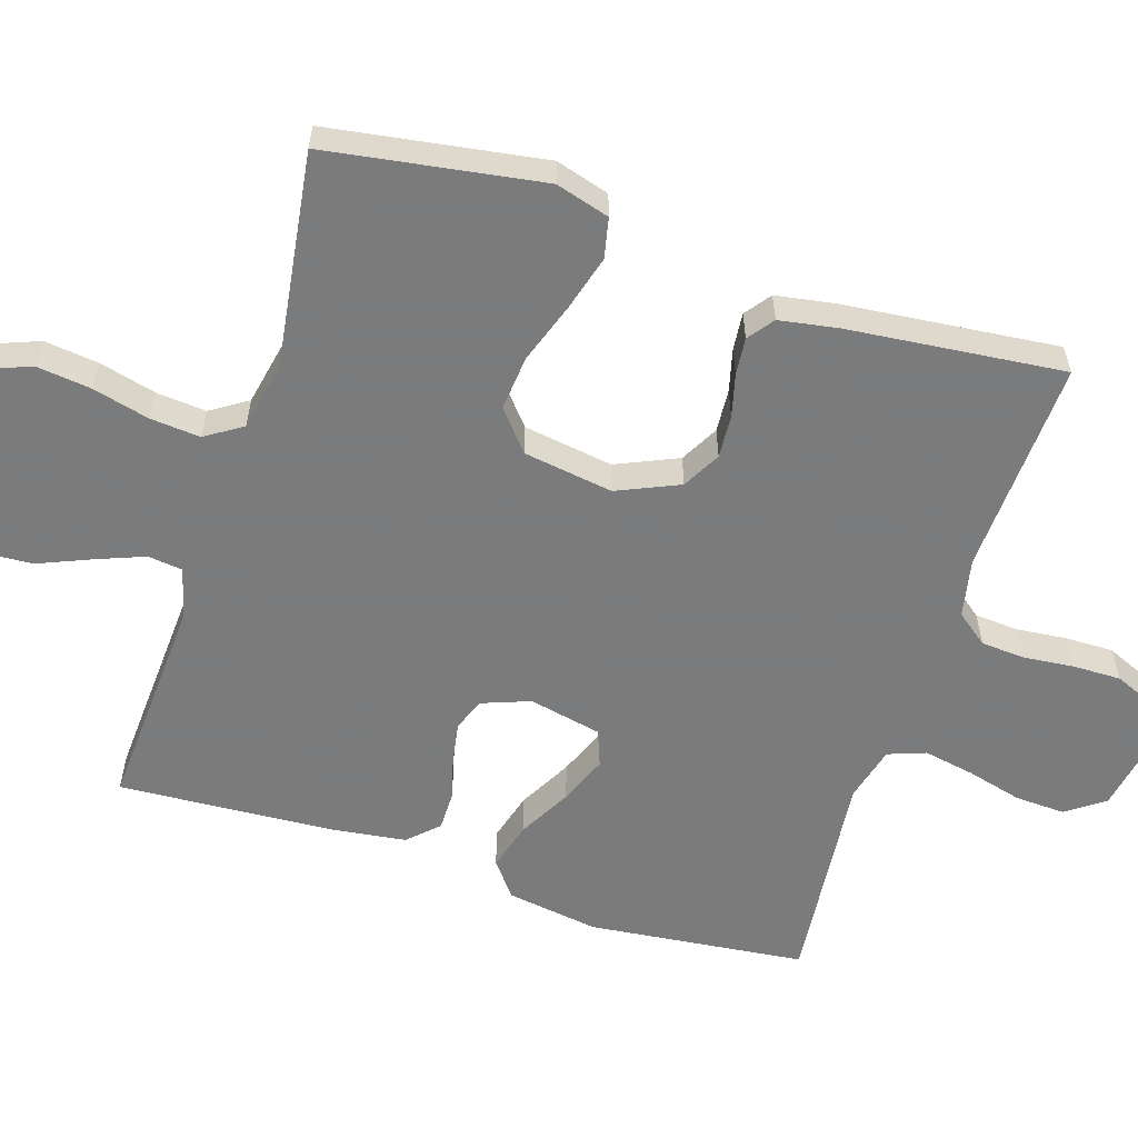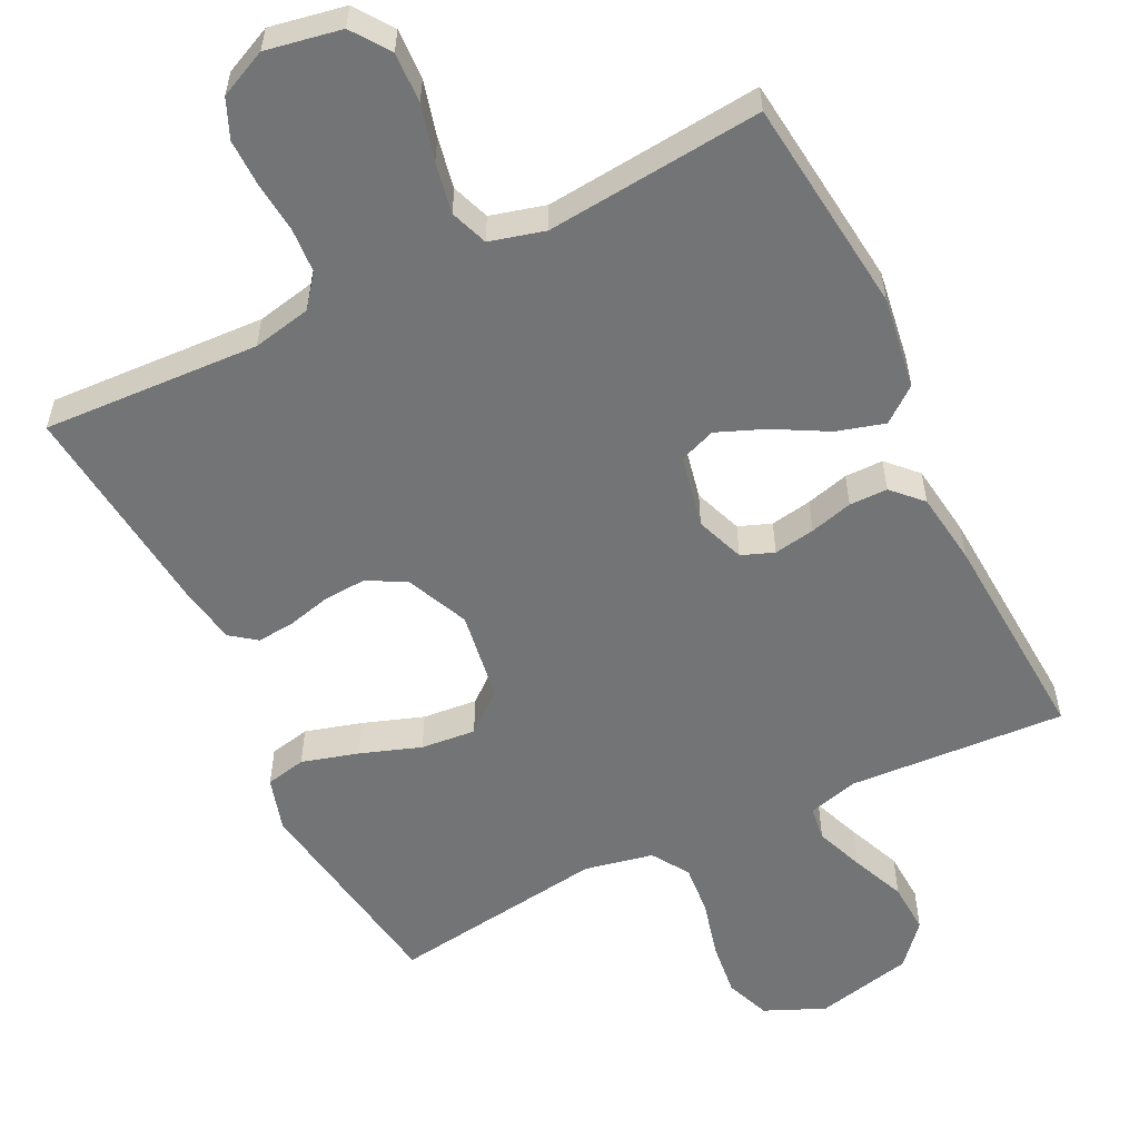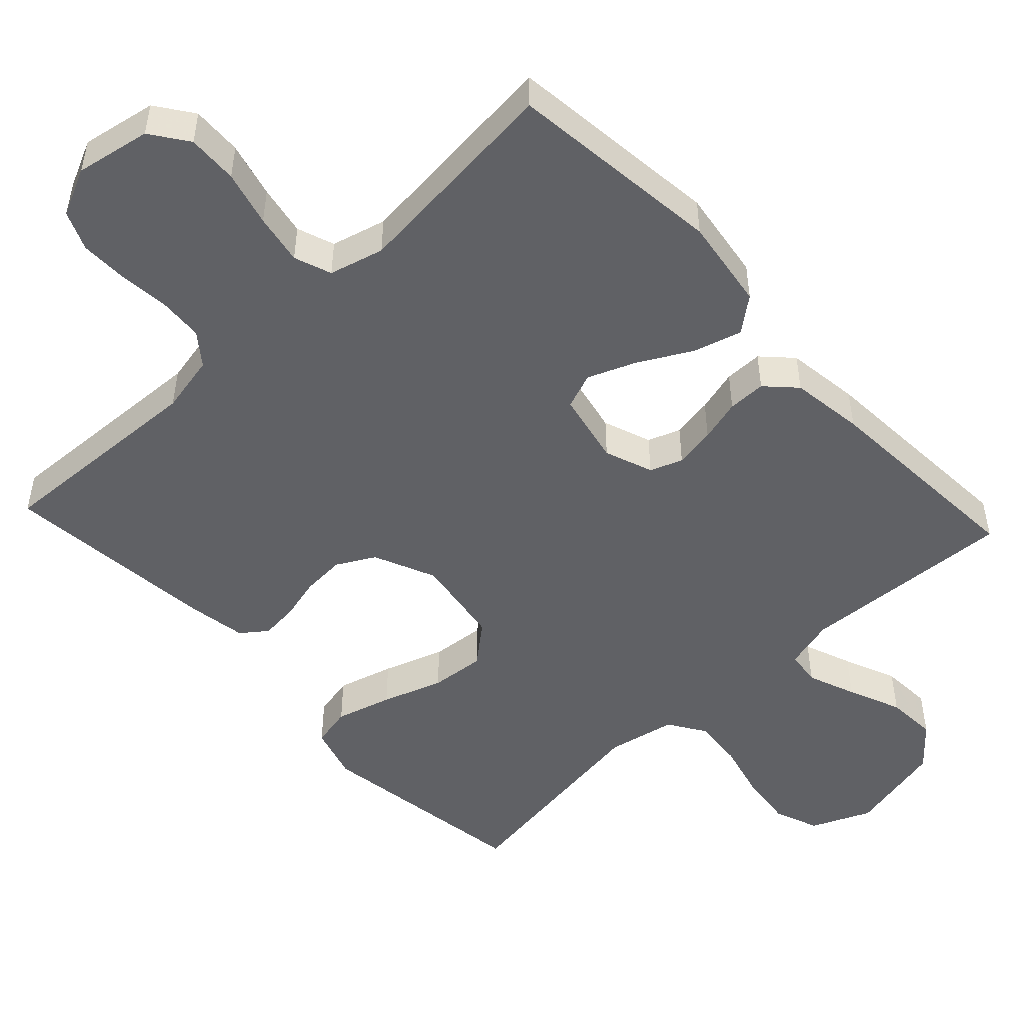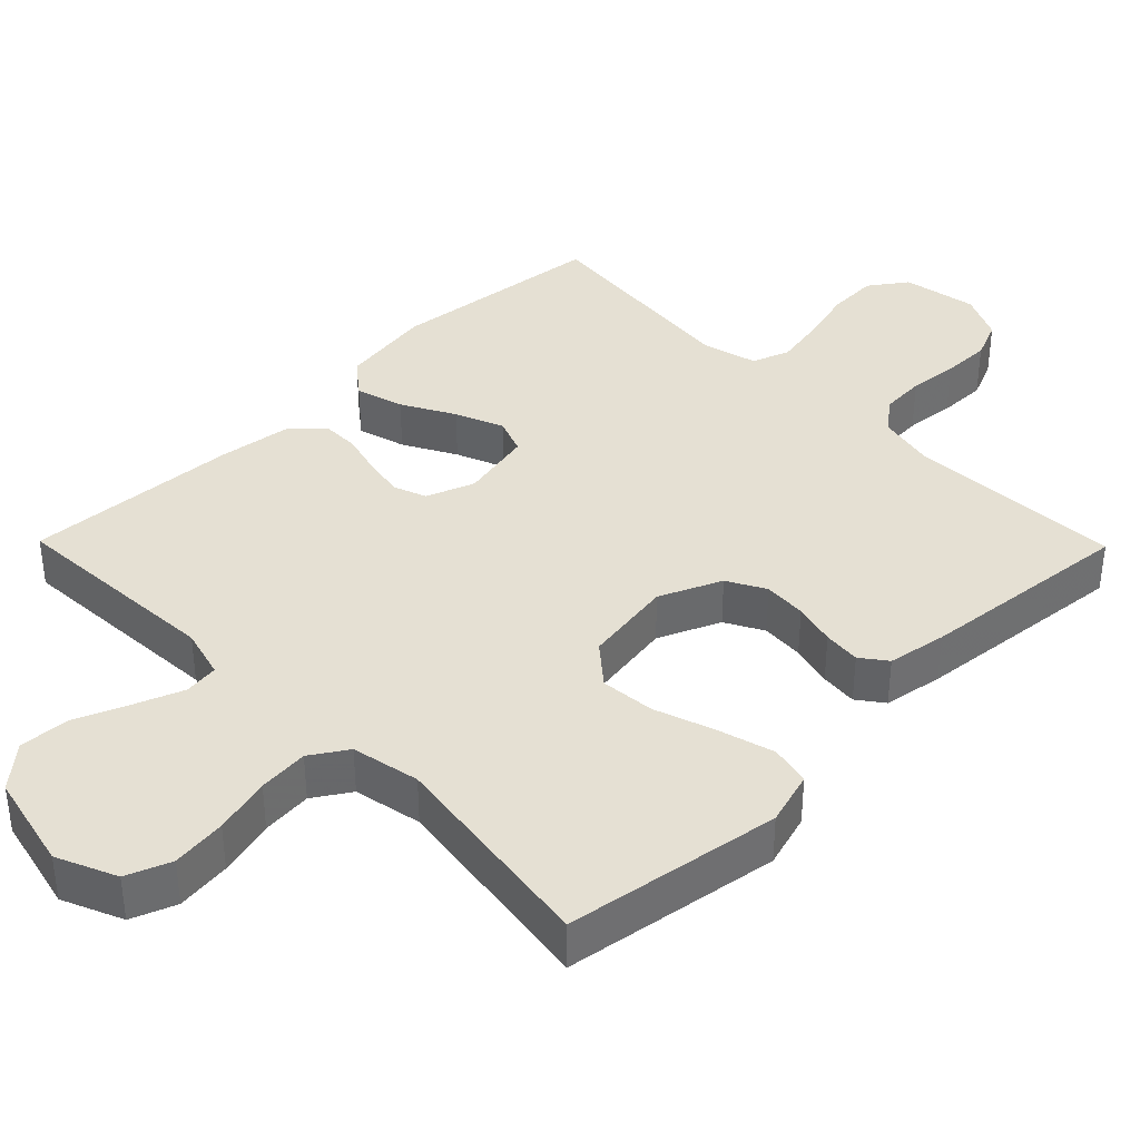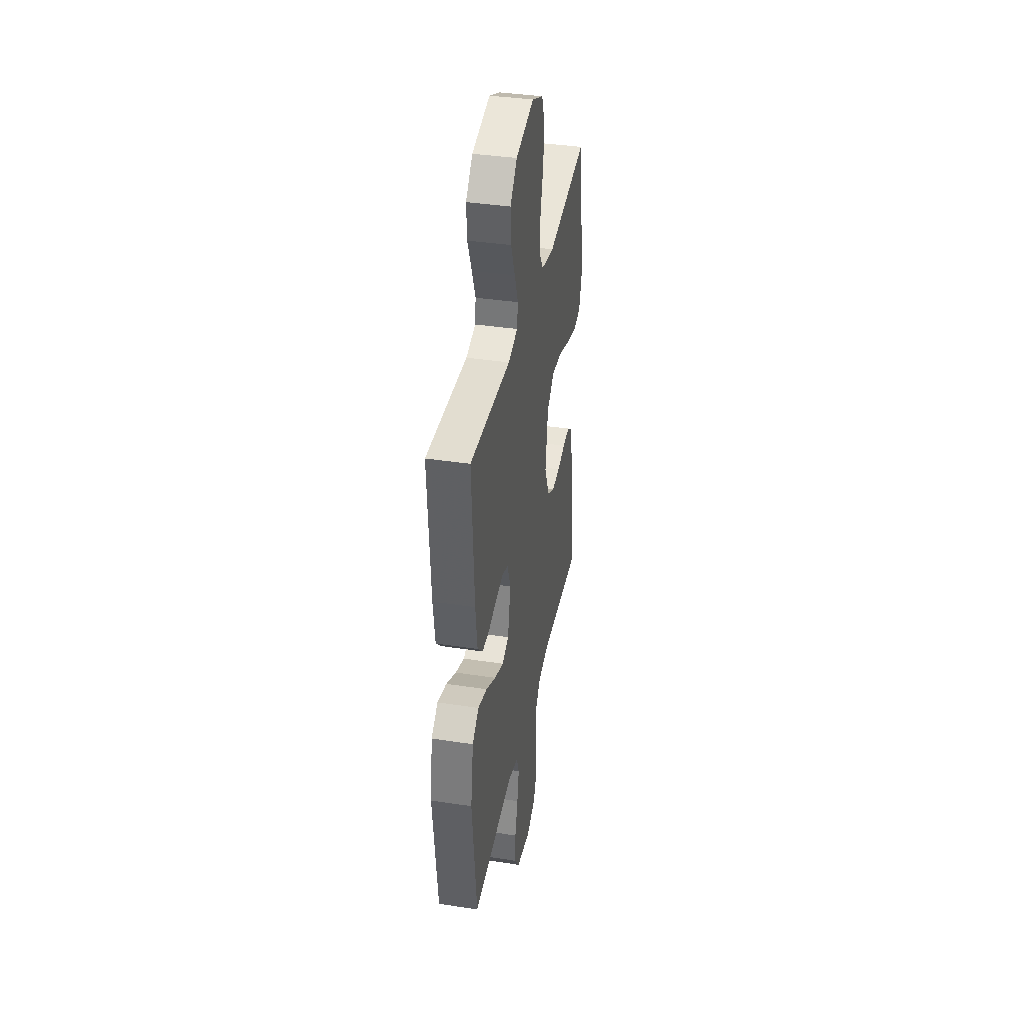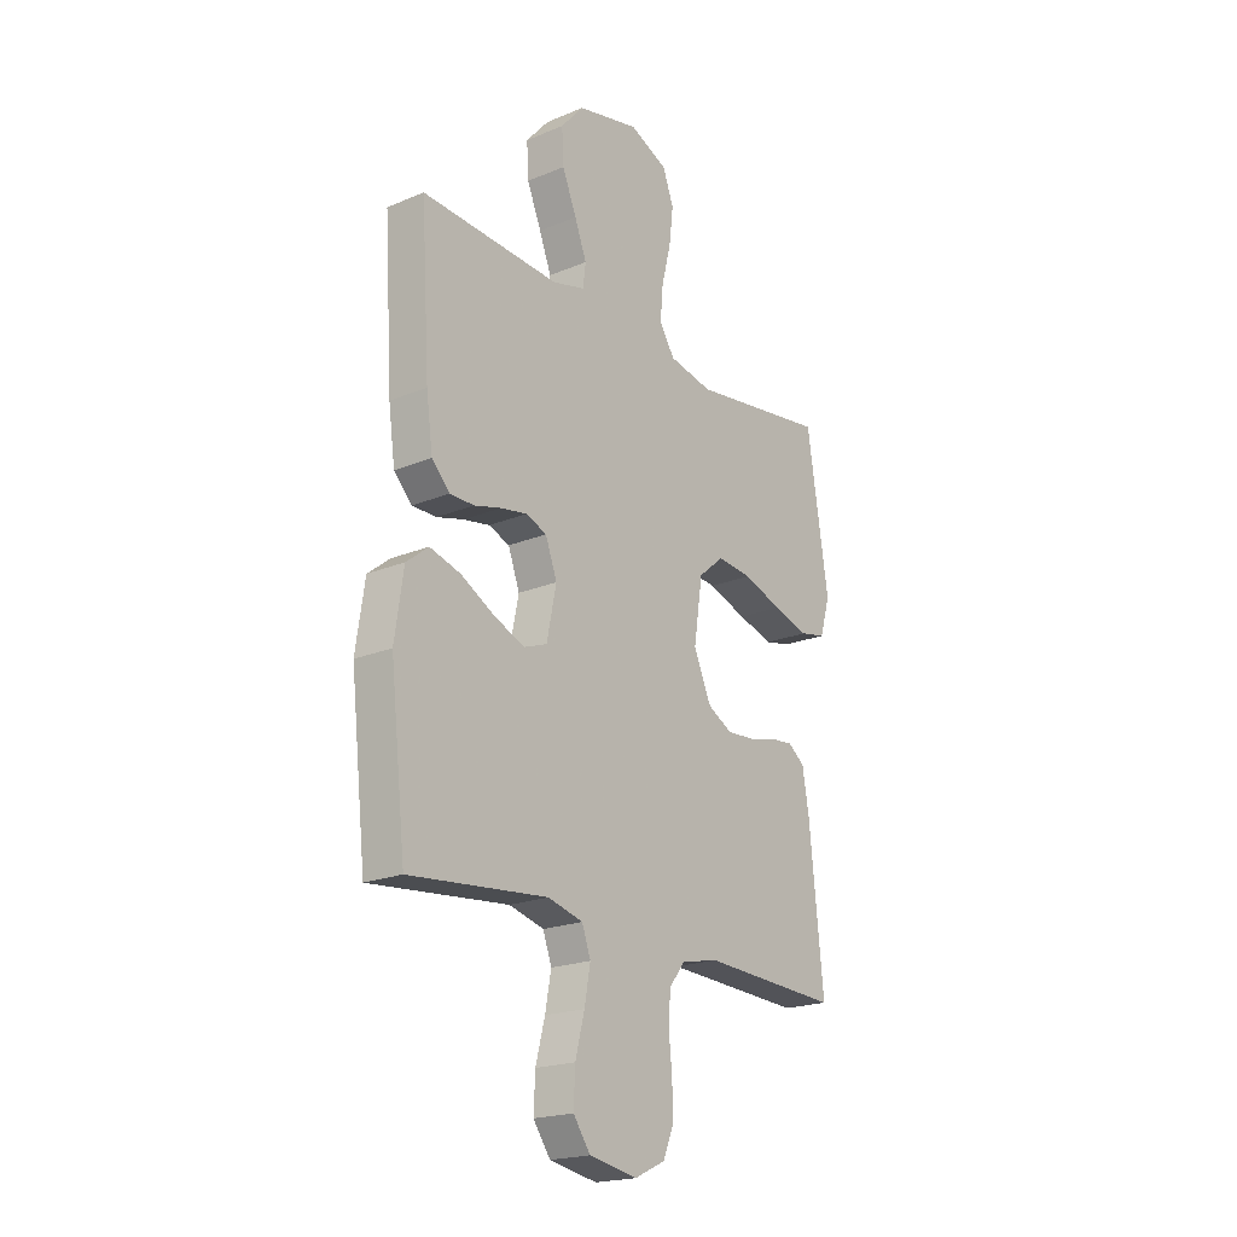
<metadata>
{"format":"obj","ext":"obj","renderer":"f3d","projection":"perspective","resolution":1024,"background":"white","views":[{"elev":-58.4,"azim":72.2,"up":"+Y"},{"elev":-56.2,"azim":-153.9,"up":"+Y"},{"elev":-49.8,"azim":-137.0,"up":"+Y"},{"elev":38.2,"azim":45.5,"up":"+Y"},{"elev":38.3,"azim":-79.0,"up":"+Z"},{"elev":-20.4,"azim":-52.9,"up":"+Z"}]}
</metadata>
<code>
v -0.5 0.07 0.5
v -0.2 0.07 0.483
v -0.13 0.07 0.502
v -0.124 0.07 0.55
v -0.15 0.07 0.617
v -0.181 0.07 0.691
v -0.185 0.07 0.762
v -0.135 0.07 0.819
v 0 0.07 0.85
v 0.083 0.07 0.814
v 0.107 0.07 0.752
v 0.098 0.07 0.676
v 0.078 0.07 0.597
v 0.072 0.07 0.527
v 0.105 0.07 0.476
v 0.2 0.07 0.457
v 0.5 0.07 0.5
v 0.547 0.07 0.2
v 0.525 0.07 0.125
v 0.469 0.07 0.113
v 0.391 0.07 0.135
v 0.307 0.07 0.164
v 0.231 0.07 0.171
v 0.176 0.07 0.125
v 0.157 0.07 0
v 0.195 0.07 -0.086
v 0.248 0.07 -0.115
v 0.308 0.07 -0.111
v 0.367 0.07 -0.096
v 0.419 0.07 -0.091
v 0.455 0.07 -0.118
v 0.469 0.07 -0.2
v 0.5 0.07 -0.5
v 0.2 0.07 -0.486
v 0.119 0.07 -0.503
v 0.085 0.07 -0.547
v 0.081 0.07 -0.609
v 0.088 0.07 -0.678
v 0.089 0.07 -0.745
v 0.066 0.07 -0.799
v 0 0.07 -0.83
v -0.104 0.07 -0.811
v -0.141 0.07 -0.759
v -0.138 0.07 -0.689
v -0.118 0.07 -0.612
v -0.105 0.07 -0.542
v -0.124 0.07 -0.49
v -0.2 0.07 -0.47
v -0.5 0.07 -0.5
v -0.534 0.07 -0.2
v -0.515 0.07 -0.072
v -0.467 0.07 -0.034
v -0.4 0.07 -0.053
v -0.327 0.07 -0.093
v -0.26 0.07 -0.12
v -0.21 0.07 -0.101
v -0.189 0.07 0
v -0.214 0.07 0.067
v -0.259 0.07 0.084
v -0.316 0.07 0.074
v -0.375 0.07 0.058
v -0.428 0.07 0.058
v -0.467 0.07 0.098
v -0.481 0.07 0.2
v -0.5 0 0.5
v -0.2 0 0.483
v -0.13 0 0.502
v -0.124 0 0.55
v -0.15 0 0.617
v -0.181 0 0.691
v -0.185 0 0.762
v -0.135 0 0.819
v 0 0 0.85
v 0.083 0 0.814
v 0.107 0 0.752
v 0.098 0 0.676
v 0.078 0 0.597
v 0.072 0 0.527
v 0.105 0 0.476
v 0.2 0 0.457
v 0.5 0 0.5
v 0.547 0 0.2
v 0.525 0 0.125
v 0.469 0 0.113
v 0.391 0 0.135
v 0.307 0 0.164
v 0.231 0 0.171
v 0.176 0 0.125
v 0.157 0 0
v 0.195 0 -0.086
v 0.248 0 -0.115
v 0.308 0 -0.111
v 0.367 0 -0.096
v 0.419 0 -0.091
v 0.455 0 -0.118
v 0.469 0 -0.2
v 0.5 0 -0.5
v 0.2 0 -0.486
v 0.119 0 -0.503
v 0.085 0 -0.547
v 0.081 0 -0.609
v 0.088 0 -0.678
v 0.089 0 -0.745
v 0.066 0 -0.799
v 0 0 -0.83
v -0.104 0 -0.811
v -0.141 0 -0.759
v -0.138 0 -0.689
v -0.118 0 -0.612
v -0.105 0 -0.542
v -0.124 0 -0.49
v -0.2 0 -0.47
v -0.5 0 -0.5
v -0.534 0 -0.2
v -0.515 0 -0.072
v -0.467 0 -0.034
v -0.4 0 -0.053
v -0.327 0 -0.093
v -0.26 0 -0.12
v -0.21 0 -0.101
v -0.189 0 0
v -0.214 0 0.067
v -0.259 0 0.084
v -0.316 0 0.074
v -0.375 0 0.058
v -0.428 0 0.058
v -0.467 0 0.098
v -0.481 0 0.2
f 64 1 2
f 63 64 2
f 62 63 2
f 61 62 2
f 60 61 2
f 59 60 2 3
f 58 59 3
f 57 58 3
f 52 53 54
f 51 52 54
f 50 51 54
f 49 50 54
f 48 49 54
f 47 48 54 55
f 43 44 45
f 42 43 45
f 41 42 45
f 40 41 45
f 39 40 45
f 38 39 45
f 37 38 45
f 36 37 45 46
f 35 36 46 47
f 32 33 34
f 31 32 34
f 30 31 34
f 29 30 34
f 28 29 34
f 34 35 47
f 28 34 47
f 27 28 47
f 20 21 22
f 19 20 22
f 18 19 22
f 17 18 22
f 16 17 22
f 15 16 22 23
f 14 15 23 24
f 11 12 13
f 10 11 13
f 9 10 13
f 8 9 13
f 7 8 13
f 6 7 13
f 5 6 13
f 4 5 13 14
f 14 24 25
f 4 14 25
f 3 4 25
f 57 3 25
f 47 55 56
f 27 47 56
f 26 27 56
f 25 26 56 57
f 66 65 128
f 66 128 127
f 66 127 126
f 66 126 125
f 66 125 124
f 67 66 124 123
f 67 123 122
f 67 122 121
f 118 117 116
f 118 116 115
f 118 115 114
f 118 114 113
f 118 113 112
f 119 118 112 111
f 109 108 107
f 109 107 106
f 109 106 105
f 109 105 104
f 109 104 103
f 109 103 102
f 109 102 101
f 110 109 101 100
f 111 110 100 99
f 98 97 96
f 98 96 95
f 98 95 94
f 98 94 93
f 98 93 92
f 111 99 98
f 111 98 92
f 111 92 91
f 86 85 84
f 86 84 83
f 86 83 82
f 86 82 81
f 86 81 80
f 87 86 80 79
f 88 87 79 78
f 77 76 75
f 77 75 74
f 77 74 73
f 77 73 72
f 77 72 71
f 77 71 70
f 77 70 69
f 78 77 69 68
f 89 88 78
f 89 78 68
f 89 68 67
f 89 67 121
f 120 119 111
f 120 111 91
f 120 91 90
f 121 120 90 89
f 1 65 66 2
f 2 66 67 3
f 3 67 68 4
f 4 68 69 5
f 5 69 70 6
f 6 70 71 7
f 7 71 72 8
f 8 72 73 9
f 9 73 74 10
f 10 74 75 11
f 11 75 76 12
f 12 76 77 13
f 13 77 78 14
f 14 78 79 15
f 15 79 80 16
f 16 80 81 17
f 17 81 82 18
f 18 82 83 19
f 19 83 84 20
f 20 84 85 21
f 21 85 86 22
f 22 86 87 23
f 23 87 88 24
f 24 88 89 25
f 25 89 90 26
f 26 90 91 27
f 27 91 92 28
f 28 92 93 29
f 29 93 94 30
f 30 94 95 31
f 31 95 96 32
f 32 96 97 33
f 33 97 98 34
f 34 98 99 35
f 35 99 100 36
f 36 100 101 37
f 37 101 102 38
f 38 102 103 39
f 39 103 104 40
f 40 104 105 41
f 41 105 106 42
f 42 106 107 43
f 43 107 108 44
f 44 108 109 45
f 45 109 110 46
f 46 110 111 47
f 47 111 112 48
f 48 112 113 49
f 49 113 114 50
f 50 114 115 51
f 51 115 116 52
f 52 116 117 53
f 53 117 118 54
f 54 118 119 55
f 55 119 120 56
f 56 120 121 57
f 57 121 122 58
f 58 122 123 59
f 59 123 124 60
f 60 124 125 61
f 61 125 126 62
f 62 126 127 63
f 63 127 128 64
f 64 128 65 1

</code>
